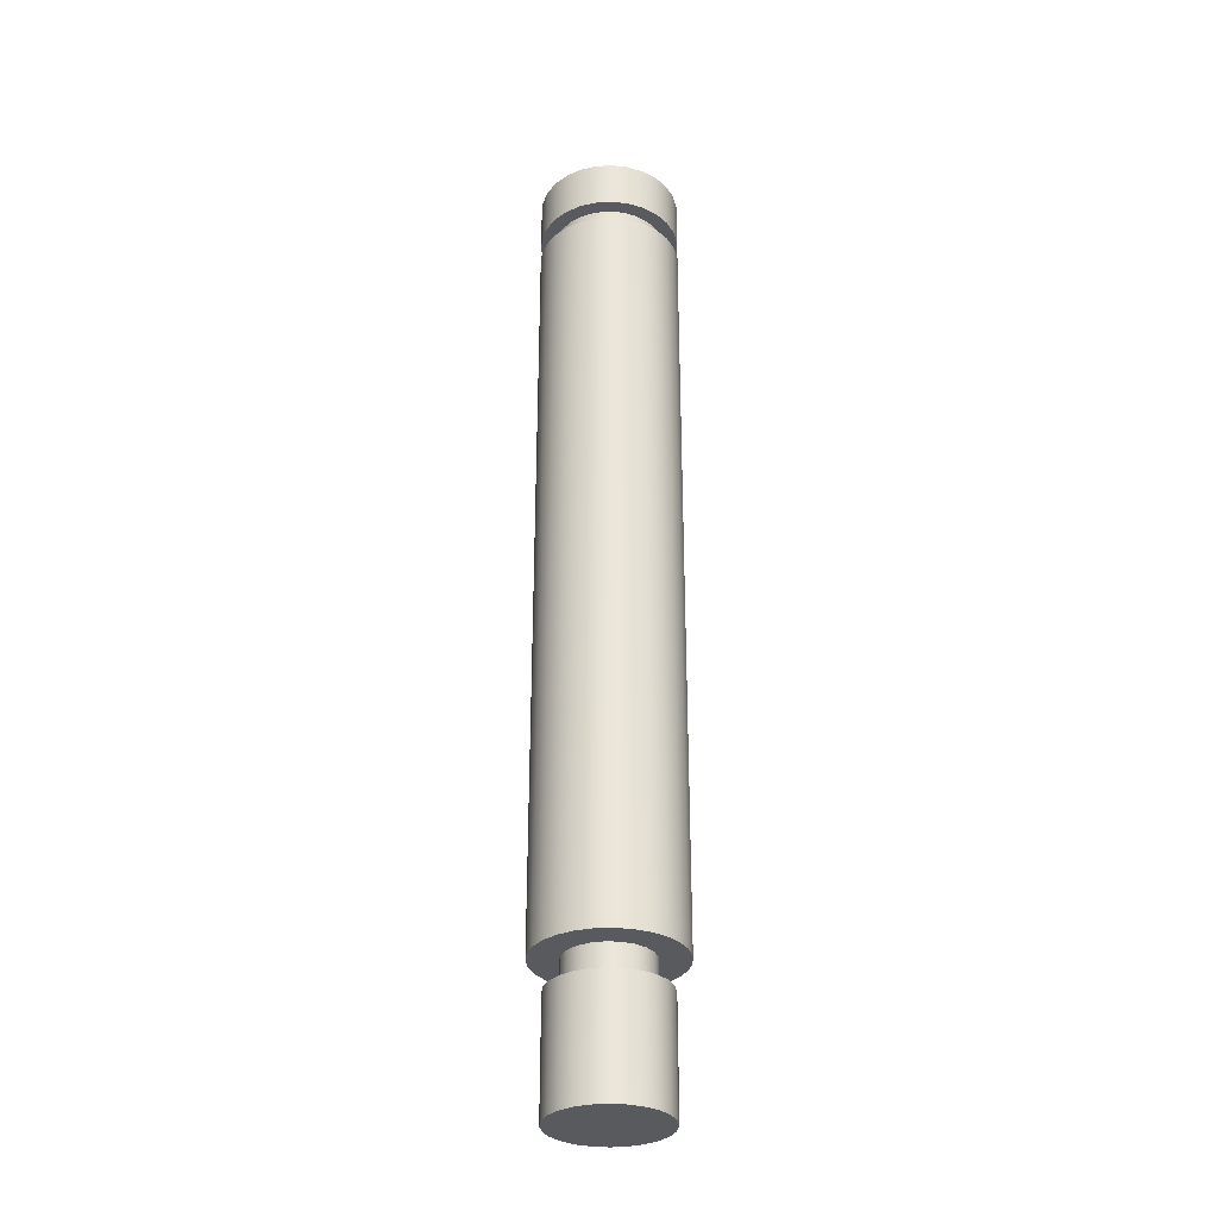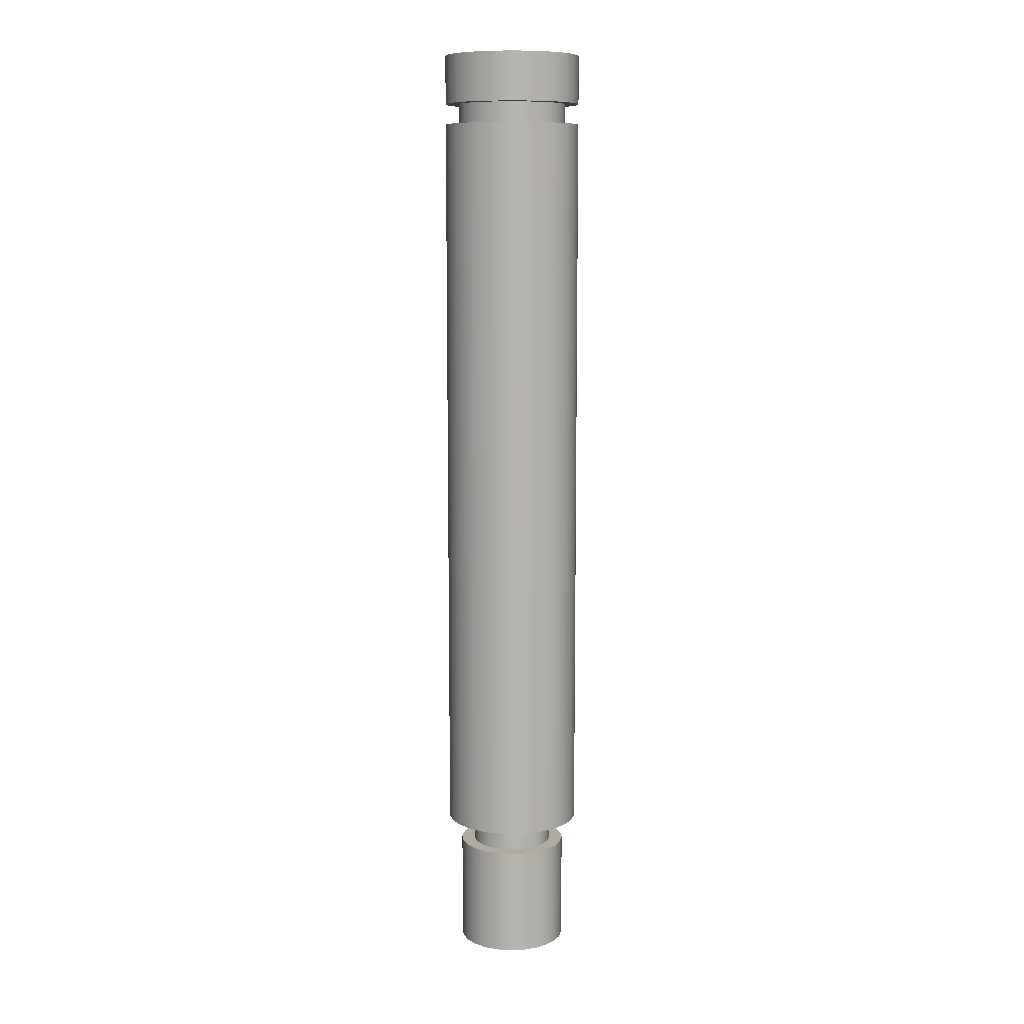
<metadata>
{"format":"obj","ext":"obj","renderer":"f3d","projection":"perspective","resolution":1024,"background":"white","views":[{"elev":-31.5,"azim":-179.2,"up":"+Y"},{"elev":9.8,"azim":77.6,"up":"+Y"}]}
</metadata>
<code>
v 0.5 6.55 -6.123e-17
v 0.4865 6.55 0.1153
v 0.4468 6.55 0.2244
v 0.383 6.55 0.3214
v 0.2986 6.55 0.4011
v 0.198 6.55 0.4591
v 0.08682 6.55 0.4924
v -0.02907 6.55 0.4992
v -0.1434 6.55 0.479
v -0.25 6.55 0.433
v -0.3431 6.55 0.3637
v -0.4177 6.55 0.2748
v -0.4698 6.55 0.171
v -0.4966 6.55 0.05805
v -0.4966 6.55 -0.05805
v -0.4698 6.55 -0.171
v -0.4177 6.55 -0.2748
v -0.3431 6.55 -0.3637
v -0.25 6.55 -0.433
v -0.1434 6.55 -0.479
v -0.02907 6.55 -0.4992
v 0.08682 6.55 -0.4924
v 0.198 6.55 -0.4591
v 0.2986 6.55 -0.4011
v 0.383 6.55 -0.3214
v 0.4468 6.55 -0.2244
v 0.4865 6.55 -0.1153
v 0.4 6.55 -4.899e-17
v 0.3864 6.55 -0.1035
v 0.3464 6.55 -0.2
v 0.2828 6.55 -0.2828
v 0.2 6.55 -0.3464
v 0.1035 6.55 -0.3864
v -2.449e-17 6.55 -0.4
v -0.1035 6.55 -0.3864
v -0.2 6.55 -0.3464
v -0.2828 6.55 -0.2828
v -0.3464 6.55 -0.2
v -0.3864 6.55 -0.1035
v -0.4 6.55 0
v -0.3864 6.55 0.1035
v -0.3464 6.55 0.2
v -0.2828 6.55 0.2828
v -0.2 6.55 0.3464
v -0.1035 6.55 0.3864
v -2.449e-17 6.55 0.4
v 0.1035 6.55 0.3864
v 0.2 6.55 0.3464
v 0.2828 6.55 0.2828
v 0.3464 6.55 0.2
v 0.3864 6.55 0.1035
v 0.5 6.9 -6.123e-17
v 0.4865 6.9 0.1153
v 0.4468 6.9 0.2244
v 0.383 6.9 0.3214
v 0.2986 6.9 0.4011
v 0.198 6.9 0.4591
v 0.08682 6.9 0.4924
v -0.02907 6.9 0.4992
v -0.1434 6.9 0.479
v -0.25 6.9 0.433
v -0.3431 6.9 0.3637
v -0.4177 6.9 0.2748
v -0.4698 6.9 0.171
v -0.4966 6.9 0.05805
v -0.4966 6.9 -0.05805
v -0.4698 6.9 -0.171
v -0.4177 6.9 -0.2748
v -0.3431 6.9 -0.3637
v -0.25 6.9 -0.433
v -0.1434 6.9 -0.479
v -0.02907 6.9 -0.4992
v 0.08682 6.9 -0.4924
v 0.198 6.9 -0.4591
v 0.2986 6.9 -0.4011
v 0.383 6.9 -0.3214
v 0.4468 6.9 -0.2244
v 0.4865 6.9 -0.1153
v 0.5 6.55 -6.123e-17
v 0.4865 6.55 -0.1153
v 0.4468 6.55 -0.2244
v 0.383 6.55 -0.3214
v 0.2986 6.55 -0.4011
v 0.198 6.55 -0.4591
v 0.08682 6.55 -0.4924
v -0.02907 6.55 -0.4992
v -0.1434 6.55 -0.479
v -0.25 6.55 -0.433
v -0.3431 6.55 -0.3637
v -0.4177 6.55 -0.2748
v -0.4698 6.55 -0.171
v -0.4966 6.55 -0.05805
v -0.4966 6.55 0.05805
v -0.4698 6.55 0.171
v -0.4177 6.55 0.2748
v -0.3431 6.55 0.3637
v -0.25 6.55 0.433
v -0.1434 6.55 0.479
v -0.02907 6.55 0.4992
v 0.08682 6.55 0.4924
v 0.198 6.55 0.4591
v 0.2986 6.55 0.4011
v 0.383 6.55 0.3214
v 0.4468 6.55 0.2244
v 0.4865 6.55 0.1153
v 0.5 6.55 -6.123e-17
v 0.5 6.9 -6.123e-17
v 0.5 6.9 -6.123e-17
v 0.4865 6.9 -0.1153
v 0.4468 6.9 -0.2244
v 0.383 6.9 -0.3214
v 0.2986 6.9 -0.4011
v 0.198 6.9 -0.4591
v 0.08682 6.9 -0.4924
v -0.02907 6.9 -0.4992
v -0.1434 6.9 -0.479
v -0.25 6.9 -0.433
v -0.3431 6.9 -0.3637
v -0.4177 6.9 -0.2748
v -0.4698 6.9 -0.171
v -0.4966 6.9 -0.05805
v -0.4966 6.9 0.05805
v -0.4698 6.9 0.171
v -0.4177 6.9 0.2748
v -0.3431 6.9 0.3637
v -0.25 6.9 0.433
v -0.1434 6.9 0.479
v -0.02907 6.9 0.4992
v 0.08682 6.9 0.4924
v 0.198 6.9 0.4591
v 0.2986 6.9 0.4011
v 0.383 6.9 0.3214
v 0.4468 6.9 0.2244
v 0.4865 6.9 0.1153
v 0.4 6.55 -4.899e-17
v 0.3864 6.55 0.1035
v 0.3464 6.55 0.2
v 0.2828 6.55 0.2828
v 0.2 6.55 0.3464
v 0.1035 6.55 0.3864
v -2.449e-17 6.55 0.4
v -0.1035 6.55 0.3864
v -0.2 6.55 0.3464
v -0.2828 6.55 0.2828
v -0.3464 6.55 0.2
v -0.3864 6.55 0.1035
v -0.4 6.55 0
v -0.3864 6.55 -0.1035
v -0.3464 6.55 -0.2
v -0.2828 6.55 -0.2828
v -0.2 6.55 -0.3464
v -0.1035 6.55 -0.3864
v -2.449e-17 6.55 -0.4
v 0.1035 6.55 -0.3864
v 0.2 6.55 -0.3464
v 0.2828 6.55 -0.2828
v 0.3464 6.55 -0.2
v 0.3864 6.55 -0.1035
v 0.4 6.4 -4.899e-17
v 0.3864 6.4 -0.1035
v 0.3464 6.4 -0.2
v 0.2828 6.4 -0.2828
v 0.2 6.4 -0.3464
v 0.1035 6.4 -0.3864
v -2.449e-17 6.4 -0.4
v -0.1035 6.4 -0.3864
v -0.2 6.4 -0.3464
v -0.2828 6.4 -0.2828
v -0.3464 6.4 -0.2
v -0.3864 6.4 -0.1035
v -0.4 6.4 0
v -0.3864 6.4 0.1035
v -0.3464 6.4 0.2
v -0.2828 6.4 0.2828
v -0.2 6.4 0.3464
v -0.1035 6.4 0.3864
v -2.449e-17 6.4 0.4
v 0.1035 6.4 0.3864
v 0.2 6.4 0.3464
v 0.2828 6.4 0.2828
v 0.3464 6.4 0.2
v 0.3864 6.4 0.1035
v 0.4 6.4 -4.899e-17
v 0.4 6.55 -4.899e-17
v 0.5 1 -6.123e-17
v 0.4865 1 0.1153
v 0.4468 1 0.2244
v 0.383 1 0.3214
v 0.2986 1 0.4011
v 0.198 1 0.4591
v 0.08682 1 0.4924
v -0.02907 1 0.4992
v -0.1434 1 0.479
v -0.25 1 0.433
v -0.3431 1 0.3637
v -0.4177 1 0.2748
v -0.4698 1 0.171
v -0.4966 1 0.05805
v -0.4966 1 -0.05805
v -0.4698 1 -0.171
v -0.4177 1 -0.2748
v -0.3431 1 -0.3637
v -0.25 1 -0.433
v -0.1434 1 -0.479
v -0.02907 1 -0.4992
v 0.08682 1 -0.4924
v 0.198 1 -0.4591
v 0.2986 1 -0.4011
v 0.383 1 -0.3214
v 0.4468 1 -0.2244
v 0.4865 1 -0.1153
v 0.3 1 -3.674e-17
v 0.2867 1 -0.08843
v 0.2479 1 -0.169
v 0.187 1 -0.2345
v 0.1096 1 -0.2793
v 0.02242 1 -0.2992
v -0.06676 1 -0.2925
v -0.15 1 -0.2598
v -0.2199 1 -0.2041
v -0.2703 1 -0.1302
v -0.2966 1 -0.04471
v -0.2966 1 0.04471
v -0.2703 1 0.1302
v -0.2199 1 0.2041
v -0.15 1 0.2598
v -0.06676 1 0.2925
v 0.02242 1 0.2992
v 0.1096 1 0.2793
v 0.187 1 0.2345
v 0.2479 1 0.169
v 0.2867 1 0.08843
v 0.5 6.4 -6.123e-17
v 0.4865 6.4 0.1153
v 0.4468 6.4 0.2244
v 0.383 6.4 0.3214
v 0.2986 6.4 0.4011
v 0.198 6.4 0.4591
v 0.08682 6.4 0.4924
v -0.02907 6.4 0.4992
v -0.1434 6.4 0.479
v -0.25 6.4 0.433
v -0.3431 6.4 0.3637
v -0.4177 6.4 0.2748
v -0.4698 6.4 0.171
v -0.4966 6.4 0.05805
v -0.4966 6.4 -0.05805
v -0.4698 6.4 -0.171
v -0.4177 6.4 -0.2748
v -0.3431 6.4 -0.3637
v -0.25 6.4 -0.433
v -0.1434 6.4 -0.479
v -0.02907 6.4 -0.4992
v 0.08682 6.4 -0.4924
v 0.198 6.4 -0.4591
v 0.2986 6.4 -0.4011
v 0.383 6.4 -0.3214
v 0.4468 6.4 -0.2244
v 0.4865 6.4 -0.1153
v 0.5 1 -6.123e-17
v 0.4865 1 -0.1153
v 0.4468 1 -0.2244
v 0.383 1 -0.3214
v 0.2986 1 -0.4011
v 0.198 1 -0.4591
v 0.08682 1 -0.4924
v -0.02907 1 -0.4992
v -0.1434 1 -0.479
v -0.25 1 -0.433
v -0.3431 1 -0.3637
v -0.4177 1 -0.2748
v -0.4698 1 -0.171
v -0.4966 1 -0.05805
v -0.4966 1 0.05805
v -0.4698 1 0.171
v -0.4177 1 0.2748
v -0.3431 1 0.3637
v -0.25 1 0.433
v -0.1434 1 0.479
v -0.02907 1 0.4992
v 0.08682 1 0.4924
v 0.198 1 0.4591
v 0.2986 1 0.4011
v 0.383 1 0.3214
v 0.4468 1 0.2244
v 0.4865 1 0.1153
v 0.5 1 -6.123e-17
v 0.5 6.4 -6.123e-17
v 0.4 6.4 -4.899e-17
v 0.3864 6.4 0.1035
v 0.3464 6.4 0.2
v 0.2828 6.4 0.2828
v 0.2 6.4 0.3464
v 0.1035 6.4 0.3864
v -2.449e-17 6.4 0.4
v -0.1035 6.4 0.3864
v -0.2 6.4 0.3464
v -0.2828 6.4 0.2828
v -0.3464 6.4 0.2
v -0.3864 6.4 0.1035
v -0.4 6.4 0
v -0.3864 6.4 -0.1035
v -0.3464 6.4 -0.2
v -0.2828 6.4 -0.2828
v -0.2 6.4 -0.3464
v -0.1035 6.4 -0.3864
v -2.449e-17 6.4 -0.4
v 0.1035 6.4 -0.3864
v 0.2 6.4 -0.3464
v 0.2828 6.4 -0.2828
v 0.3464 6.4 -0.2
v 0.3864 6.4 -0.1035
v 0.5 6.4 -6.123e-17
v 0.4865 6.4 -0.1153
v 0.4468 6.4 -0.2244
v 0.383 6.4 -0.3214
v 0.2986 6.4 -0.4011
v 0.198 6.4 -0.4591
v 0.08682 6.4 -0.4924
v -0.02907 6.4 -0.4992
v -0.1434 6.4 -0.479
v -0.25 6.4 -0.433
v -0.3431 6.4 -0.3637
v -0.4177 6.4 -0.2748
v -0.4698 6.4 -0.171
v -0.4966 6.4 -0.05805
v -0.4966 6.4 0.05805
v -0.4698 6.4 0.171
v -0.4177 6.4 0.2748
v -0.3431 6.4 0.3637
v -0.25 6.4 0.433
v -0.1434 6.4 0.479
v -0.02907 6.4 0.4992
v 0.08682 6.4 0.4924
v 0.198 6.4 0.4591
v 0.2986 6.4 0.4011
v 0.383 6.4 0.3214
v 0.4468 6.4 0.2244
v 0.4865 6.4 0.1153
v 0.3 1 -3.674e-17
v 0.2867 1 0.08843
v 0.2479 1 0.169
v 0.187 1 0.2345
v 0.1096 1 0.2793
v 0.02242 1 0.2992
v -0.06676 1 0.2925
v -0.15 1 0.2598
v -0.2199 1 0.2041
v -0.2703 1 0.1302
v -0.2966 1 0.04471
v -0.2966 1 -0.04471
v -0.2703 1 -0.1302
v -0.2199 1 -0.2041
v -0.15 1 -0.2598
v -0.06676 1 -0.2925
v 0.02242 1 -0.2992
v 0.1096 1 -0.2793
v 0.187 1 -0.2345
v 0.2479 1 -0.169
v 0.2867 1 -0.08843
v 0.3 0.8 -3.674e-17
v 0.2867 0.8 -0.08843
v 0.2479 0.8 -0.169
v 0.187 0.8 -0.2345
v 0.1096 0.8 -0.2793
v 0.02242 0.8 -0.2992
v -0.06676 0.8 -0.2925
v -0.15 0.8 -0.2598
v -0.2199 0.8 -0.2041
v -0.2703 0.8 -0.1302
v -0.2966 0.8 -0.04471
v -0.2966 0.8 0.04471
v -0.2703 0.8 0.1302
v -0.2199 0.8 0.2041
v -0.15 0.8 0.2598
v -0.06676 0.8 0.2925
v 0.02242 0.8 0.2992
v 0.1096 0.8 0.2793
v 0.187 0.8 0.2345
v 0.2479 0.8 0.169
v 0.2867 0.8 0.08843
v 0.3 0.8 -3.674e-17
v 0.3 1 -3.674e-17
v -0.4 0.8 4.899e-17
v -0.3864 0.8 -0.1035
v -0.3464 0.8 -0.2
v -0.2828 0.8 -0.2828
v -0.2 0.8 -0.3464
v -0.1035 0.8 -0.3864
v 2.449e-17 0.8 -0.4
v 0.1035 0.8 -0.3864
v 0.2 0.8 -0.3464
v 0.2828 0.8 -0.2828
v 0.3464 0.8 -0.2
v 0.3864 0.8 -0.1035
v 0.4 0.8 0
v 0.3864 0.8 0.1035
v 0.3464 0.8 0.2
v 0.2828 0.8 0.2828
v 0.2 0.8 0.3464
v 0.1035 0.8 0.3864
v 2.449e-17 0.8 0.4
v -0.1035 0.8 0.3864
v -0.2 0.8 0.3464
v -0.2828 0.8 0.2828
v -0.3464 0.8 0.2
v -0.3864 0.8 0.1035
v -0.4 0 4.899e-17
v -0.3864 0 0.1035
v -0.3464 0 0.2
v -0.2828 0 0.2828
v -0.2 0 0.3464
v -0.1035 0 0.3864
v 2.449e-17 0 0.4
v 0.1035 0 0.3864
v 0.2 0 0.3464
v 0.2828 0 0.2828
v 0.3464 0 0.2
v 0.3864 0 0.1035
v 0.4 0 0
v 0.3864 0 -0.1035
v 0.3464 0 -0.2
v 0.2828 0 -0.2828
v 0.2 0 -0.3464
v 0.1035 0 -0.3864
v 2.449e-17 0 -0.4
v -0.1035 0 -0.3864
v -0.2 0 -0.3464
v -0.2828 0 -0.2828
v -0.3464 0 -0.2
v -0.3864 0 -0.1035
v -0.4 0 4.899e-17
v -0.4 0.8 4.899e-17
v 0.3 0.8 -3.674e-17
v 0.2867 0.8 0.08843
v 0.2479 0.8 0.169
v 0.187 0.8 0.2345
v 0.1096 0.8 0.2793
v 0.02242 0.8 0.2992
v -0.06676 0.8 0.2925
v -0.15 0.8 0.2598
v -0.2199 0.8 0.2041
v -0.2703 0.8 0.1302
v -0.2966 0.8 0.04471
v -0.2966 0.8 -0.04471
v -0.2703 0.8 -0.1302
v -0.2199 0.8 -0.2041
v -0.15 0.8 -0.2598
v -0.06676 0.8 -0.2925
v 0.02242 0.8 -0.2992
v 0.1096 0.8 -0.2793
v 0.187 0.8 -0.2345
v 0.2479 0.8 -0.169
v 0.2867 0.8 -0.08843
v -0.4 0.8 4.899e-17
v -0.3864 0.8 0.1035
v -0.3464 0.8 0.2
v -0.2828 0.8 0.2828
v -0.2 0.8 0.3464
v -0.1035 0.8 0.3864
v 2.449e-17 0.8 0.4
v 0.1035 0.8 0.3864
v 0.2 0.8 0.3464
v 0.2828 0.8 0.2828
v 0.3464 0.8 0.2
v 0.3864 0.8 0.1035
v 0.4 0.8 0
v 0.3864 0.8 -0.1035
v 0.3464 0.8 -0.2
v 0.2828 0.8 -0.2828
v 0.2 0.8 -0.3464
v 0.1035 0.8 -0.3864
v 2.449e-17 0.8 -0.4
v -0.1035 0.8 -0.3864
v -0.2 0.8 -0.3464
v -0.2828 0.8 -0.2828
v -0.3464 0.8 -0.2
v -0.3864 0.8 -0.1035
v -0.4 0 4.899e-17
v -0.3864 0 -0.1035
v -0.3464 0 -0.2
v -0.2828 0 -0.2828
v -0.2 0 -0.3464
v -0.1035 0 -0.3864
v 2.449e-17 0 -0.4
v 0.1035 0 -0.3864
v 0.2 0 -0.3464
v 0.2828 0 -0.2828
v 0.3464 0 -0.2
v 0.3864 0 -0.1035
v 0.4 0 0
v 0.3864 0 0.1035
v 0.3464 0 0.2
v 0.2828 0 0.2828
v 0.2 0 0.3464
v 0.1035 0 0.3864
v 2.449e-17 0 0.4
v -0.1035 0 0.3864
v -0.2 0 0.3464
v -0.2828 0 0.2828
v -0.3464 0 0.2
v -0.3864 0 0.1035
g e29041d8-e2fa-11ea-a17c-54bf646e7e1f
f 27 1 28
f 28 1 2
f 28 2 51
f 51 2 3
f 51 3 50
f 50 3 4
f 50 4 49
f 49 4 5
f 49 5 48
f 48 5 6
f 48 6 47
f 47 6 7
f 47 7 46
f 46 7 8
f 46 8 45
f 45 8 9
f 45 9 44
f 44 9 10
f 44 10 11
f 44 11 43
f 43 11 12
f 43 12 42
f 42 12 13
f 42 13 41
f 41 13 14
f 41 14 40
f 40 14 15
f 40 15 39
f 39 15 16
f 39 16 38
f 38 16 17
f 38 17 37
f 37 17 18
f 37 18 36
f 36 18 19
f 36 19 20
f 36 20 35
f 35 20 21
f 35 21 34
f 34 21 22
f 34 22 33
f 33 22 23
f 33 23 32
f 32 23 24
f 32 24 31
f 31 24 25
f 31 25 30
f 30 25 26
f 30 26 29
f 29 26 27
f 29 27 28
g e2939cf4-e2fa-11ea-beb0-54bf646e7e1f
f 53 105 52
f 52 105 106
f 107 79 78
f 78 79 80
f 78 80 77
f 77 80 81
f 77 81 76
f 76 81 82
f 76 82 75
f 75 82 83
f 75 83 74
f 74 83 84
f 74 84 73
f 73 84 85
f 73 85 72
f 72 85 86
f 72 86 71
f 71 86 87
f 71 87 70
f 70 87 88
f 70 88 69
f 69 88 89
f 69 89 68
f 68 89 90
f 68 90 67
f 67 90 91
f 67 91 66
f 66 91 92
f 66 92 65
f 65 92 93
f 65 93 64
f 64 93 94
f 64 94 63
f 63 94 95
f 63 95 62
f 62 95 96
f 62 96 61
f 61 96 97
f 61 97 60
f 60 97 98
f 60 98 59
f 59 98 99
f 59 99 58
f 58 99 100
f 58 100 57
f 57 100 101
f 57 101 56
f 56 101 102
f 56 102 55
f 55 102 103
f 55 103 54
f 54 103 104
f 54 104 53
f 53 104 105
g e296f862-e2fa-11ea-be63-54bf646e7e1f
f 109 121 108
f 108 121 122
f 108 122 134
f 134 122 123
f 134 123 133
f 133 123 124
f 133 124 132
f 132 124 125
f 132 125 131
f 131 125 126
f 131 126 130
f 130 126 127
f 130 127 129
f 129 127 128
f 121 109 120
f 120 109 110
f 120 110 119
f 119 110 111
f 119 111 118
f 118 111 112
f 118 112 117
f 117 112 113
f 117 113 116
f 116 113 114
f 116 114 115
g e2119c58-e2fa-11ea-b77e-54bf646e7e1f
f 136 182 135
f 135 182 183
f 184 159 158
f 158 159 160
f 158 160 157
f 157 160 161
f 157 161 156
f 156 161 162
f 156 162 155
f 155 162 163
f 155 163 154
f 154 163 164
f 154 164 153
f 153 164 165
f 153 165 152
f 152 165 166
f 152 166 151
f 151 166 167
f 151 167 150
f 150 167 168
f 150 168 149
f 149 168 169
f 149 169 148
f 148 169 170
f 148 170 147
f 147 170 171
f 147 171 146
f 146 171 172
f 146 172 145
f 145 172 173
f 145 173 144
f 144 173 174
f 144 174 143
f 143 174 175
f 143 175 142
f 142 175 176
f 142 176 141
f 141 176 177
f 141 177 140
f 140 177 178
f 140 178 139
f 139 178 179
f 139 179 138
f 138 179 180
f 138 180 137
f 137 180 181
f 137 181 136
f 136 181 182
g e1971610-e2fa-11ea-be24-54bf646e7e1f
f 211 185 212
f 212 185 186
f 212 186 232
f 232 186 187
f 232 187 231
f 231 187 188
f 231 188 230
f 230 188 189
f 230 189 229
f 229 189 190
f 229 190 191
f 229 191 228
f 228 191 192
f 228 192 227
f 227 192 193
f 227 193 226
f 226 193 194
f 226 194 195
f 226 195 225
f 225 195 196
f 225 196 224
f 224 196 197
f 224 197 223
f 223 197 198
f 223 198 199
f 223 199 222
f 222 199 200
f 222 200 221
f 221 200 201
f 221 201 220
f 220 201 202
f 220 202 219
f 219 202 203
f 219 203 204
f 219 204 218
f 218 204 205
f 218 205 217
f 217 205 206
f 217 206 216
f 216 206 207
f 216 207 208
f 216 208 215
f 215 208 209
f 215 209 214
f 214 209 210
f 214 210 213
f 213 210 211
f 213 211 212
g e19ae69e-e2fa-11ea-b5fe-54bf646e7e1f
f 234 286 233
f 233 286 287
f 288 260 259
f 259 260 261
f 259 261 258
f 258 261 262
f 258 262 257
f 257 262 263
f 257 263 256
f 256 263 264
f 256 264 255
f 255 264 265
f 255 265 254
f 254 265 266
f 254 266 253
f 253 266 267
f 253 267 252
f 252 267 268
f 252 268 251
f 251 268 269
f 251 269 250
f 250 269 270
f 250 270 249
f 249 270 271
f 249 271 248
f 248 271 272
f 248 272 247
f 247 272 273
f 247 273 246
f 246 273 274
f 246 274 245
f 245 274 275
f 245 275 244
f 244 275 276
f 244 276 243
f 243 276 277
f 243 277 242
f 242 277 278
f 242 278 241
f 241 278 279
f 241 279 240
f 240 279 280
f 240 280 239
f 239 280 281
f 239 281 238
f 238 281 282
f 238 282 237
f 237 282 283
f 237 283 236
f 236 283 284
f 236 284 235
f 235 284 285
f 235 285 234
f 234 285 286
g e19df3d2-e2fa-11ea-900b-54bf646e7e1f
f 290 339 289
f 289 339 313
f 289 313 314
f 339 290 338
f 338 290 291
f 338 291 337
f 337 291 292
f 337 292 336
f 336 292 293
f 336 293 335
f 335 293 294
f 335 294 334
f 334 294 295
f 334 295 333
f 333 295 296
f 333 296 332
f 332 296 297
f 332 297 331
f 331 297 330
f 330 297 298
f 330 298 329
f 329 298 299
f 329 299 328
f 328 299 300
f 328 300 327
f 327 300 301
f 327 301 326
f 326 301 302
f 326 302 325
f 325 302 303
f 325 303 324
f 324 303 304
f 324 304 323
f 323 304 305
f 323 305 322
f 322 305 321
f 321 305 306
f 321 306 320
f 320 306 307
f 320 307 319
f 319 307 308
f 319 308 318
f 318 308 309
f 318 309 317
f 317 309 310
f 317 310 316
f 316 310 311
f 316 311 315
f 315 311 312
f 315 312 314
f 314 312 289
g e11f0064-e2fa-11ea-9a7c-54bf646e7e1f
f 341 381 340
f 340 381 382
f 383 361 360
f 360 361 362
f 360 362 359
f 359 362 363
f 359 363 358
f 358 363 364
f 358 364 357
f 357 364 365
f 357 365 356
f 356 365 366
f 356 366 355
f 355 366 367
f 355 367 354
f 354 367 368
f 354 368 353
f 353 368 369
f 353 369 352
f 352 369 370
f 352 370 351
f 351 370 371
f 351 371 350
f 350 371 372
f 350 372 349
f 349 372 373
f 349 373 348
f 348 373 374
f 348 374 347
f 347 374 375
f 347 375 346
f 346 375 376
f 346 376 345
f 345 376 377
f 345 377 344
f 344 377 378
f 344 378 343
f 343 378 379
f 343 379 342
f 342 379 380
f 342 380 341
f 341 380 381
g e09fe612-e2fa-11ea-9393-54bf646e7e1f
f 385 431 384
f 384 431 432
f 433 408 407
f 407 408 409
f 407 409 406
f 406 409 410
f 406 410 405
f 405 410 411
f 405 411 404
f 404 411 412
f 404 412 403
f 403 412 413
f 403 413 402
f 402 413 414
f 402 414 401
f 401 414 415
f 401 415 400
f 400 415 416
f 400 416 399
f 399 416 417
f 399 417 398
f 398 417 418
f 398 418 397
f 397 418 419
f 397 419 396
f 396 419 420
f 396 420 395
f 395 420 421
f 395 421 394
f 394 421 422
f 394 422 393
f 393 422 423
f 393 423 392
f 392 423 424
f 392 424 391
f 391 424 425
f 391 425 390
f 390 425 426
f 390 426 389
f 389 426 427
f 389 427 388
f 388 427 428
f 388 428 387
f 387 428 429
f 387 429 386
f 386 429 430
f 386 430 385
f 385 430 431
g e0a4a11c-e2fa-11ea-9eaa-54bf646e7e1f
f 435 466 434
f 434 466 467
f 434 467 468
f 466 435 465
f 465 435 436
f 465 436 464
f 464 436 437
f 464 437 463
f 463 437 438
f 463 438 462
f 462 438 439
f 462 439 461
f 461 439 440
f 461 440 460
f 460 440 441
f 460 441 459
f 459 441 458
f 458 441 442
f 458 442 457
f 457 442 443
f 457 443 456
f 456 443 444
f 456 444 455
f 455 444 445
f 455 445 478
f 478 445 446
f 478 446 477
f 477 446 447
f 477 447 476
f 476 447 448
f 476 448 475
f 475 448 474
f 474 448 449
f 474 449 473
f 473 449 450
f 473 450 472
f 472 450 451
f 472 451 471
f 471 451 452
f 471 452 470
f 470 452 453
f 470 453 469
f 469 453 454
f 469 454 468
f 468 454 434
g e0a7ae7a-e2fa-11ea-92cc-54bf646e7e1f
f 480 490 479
f 479 490 491
f 479 491 502
f 502 491 492
f 502 492 501
f 501 492 493
f 501 493 500
f 500 493 494
f 500 494 499
f 499 494 495
f 499 495 498
f 498 495 496
f 498 496 497
f 490 480 489
f 489 480 481
f 489 481 488
f 488 481 482
f 488 482 487
f 487 482 483
f 487 483 486
f 486 483 484
f 486 484 485

</code>
